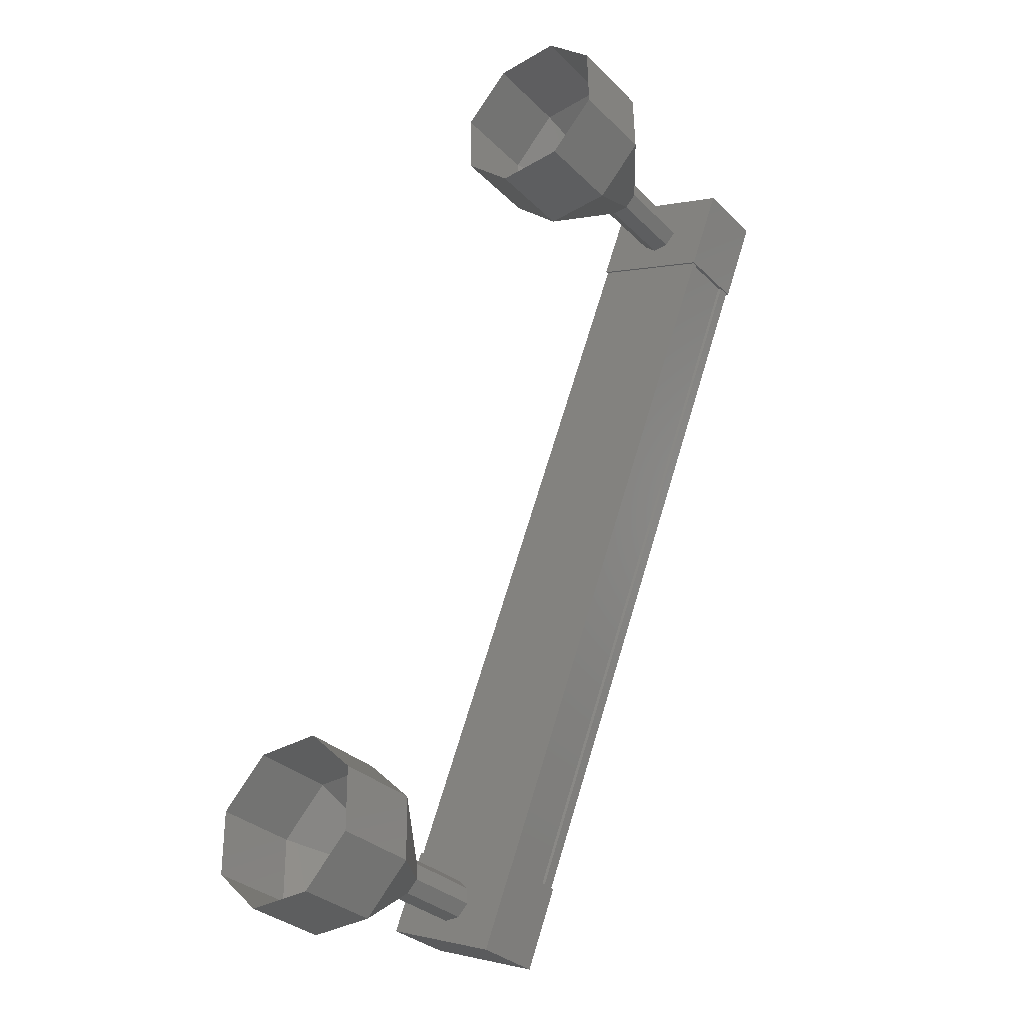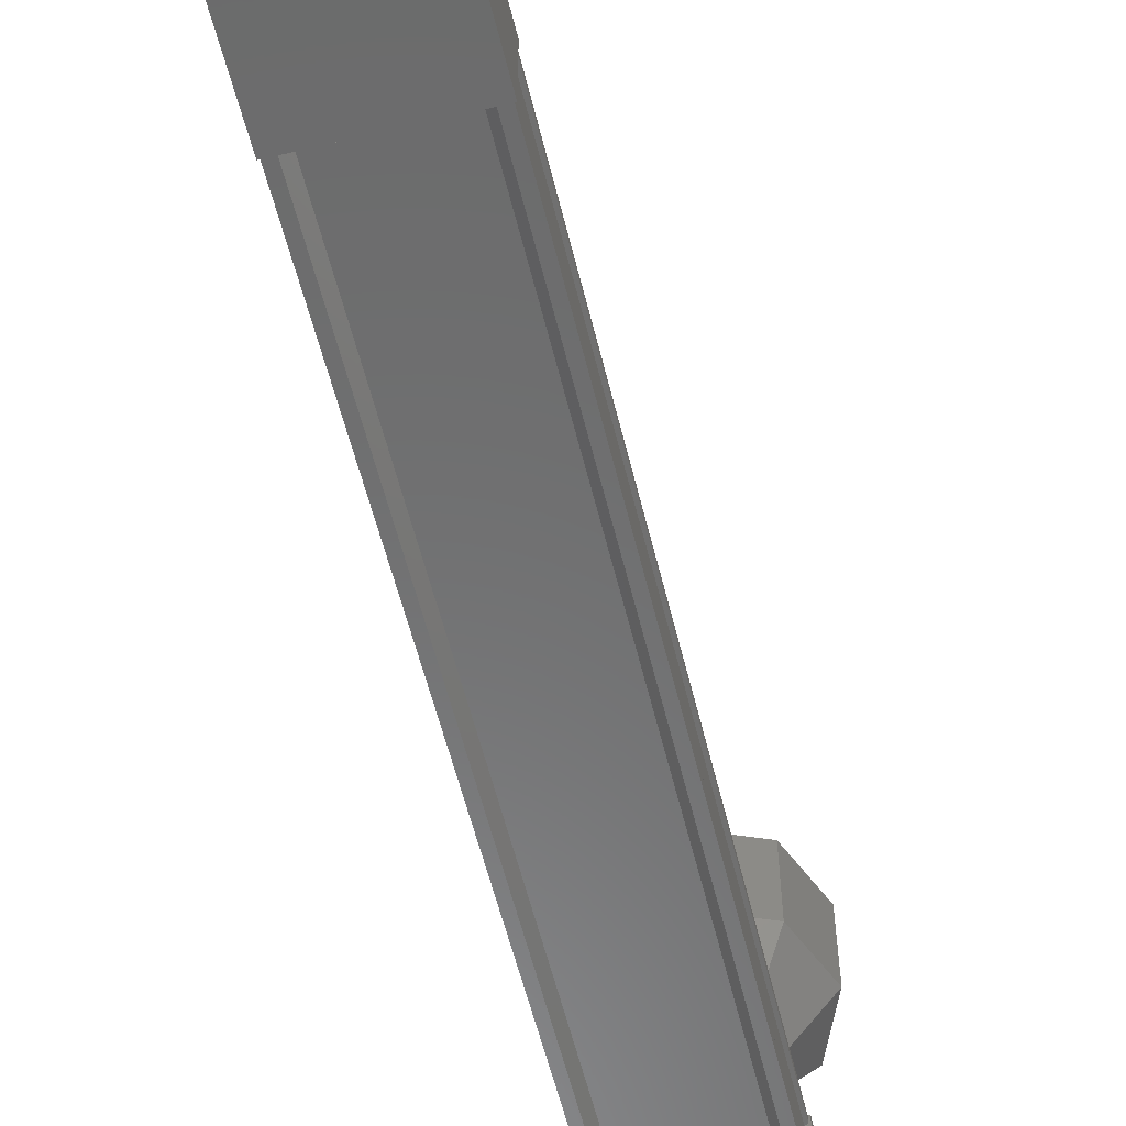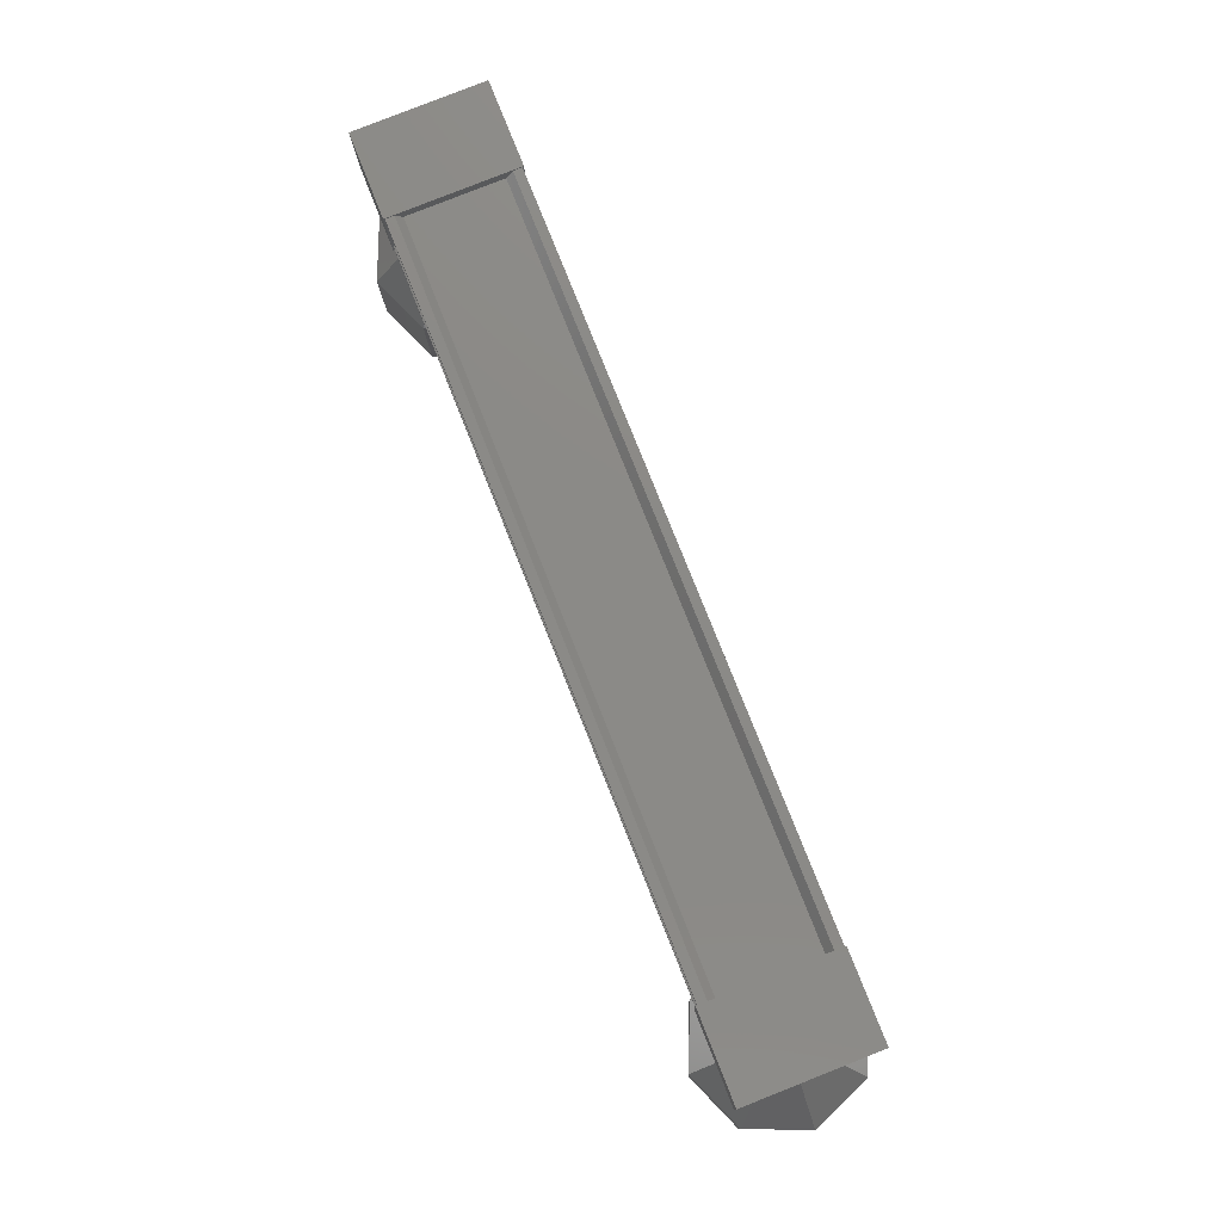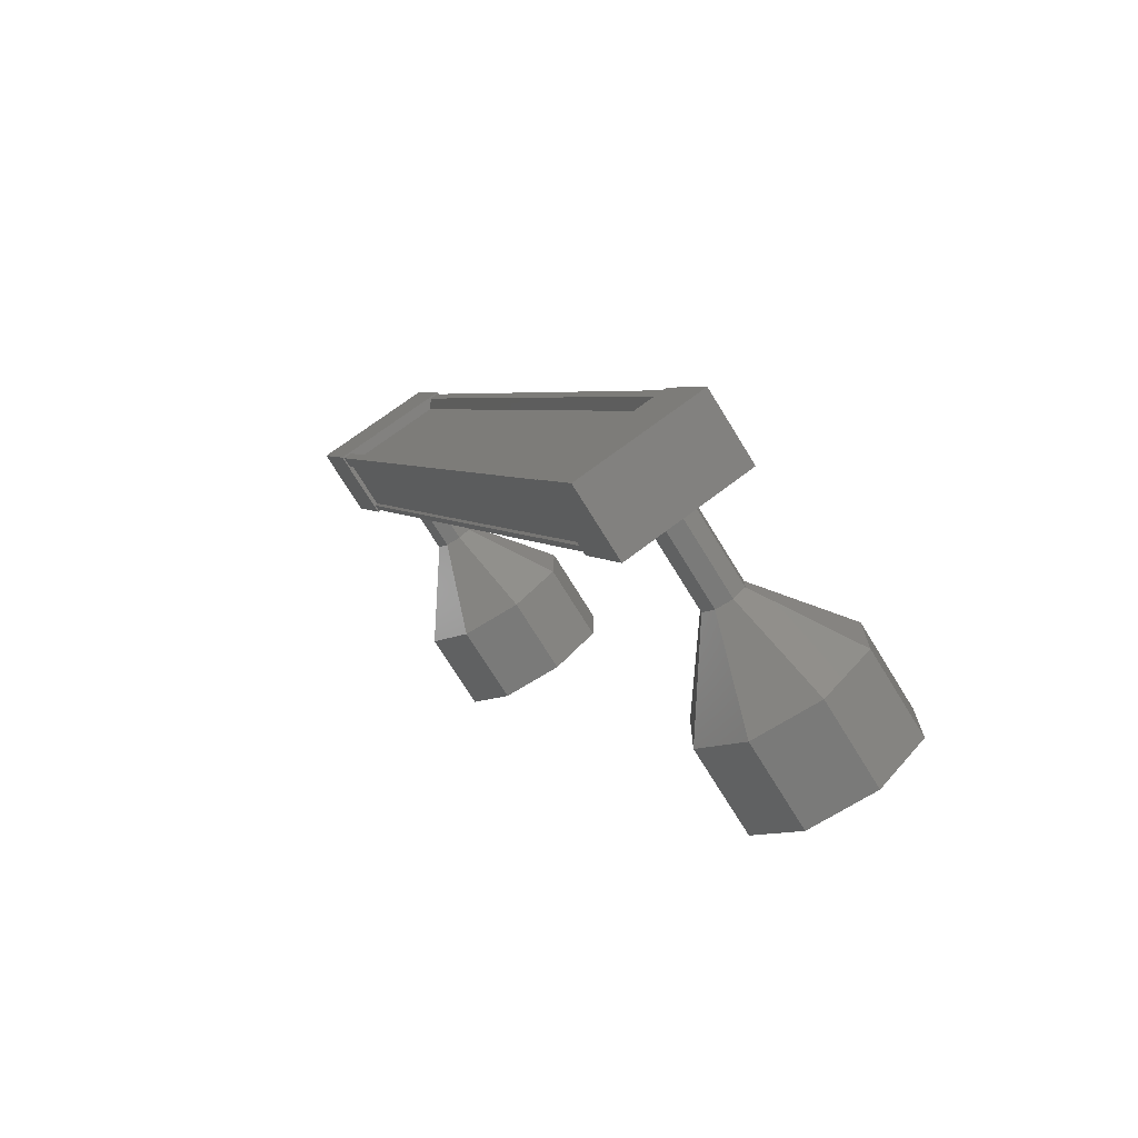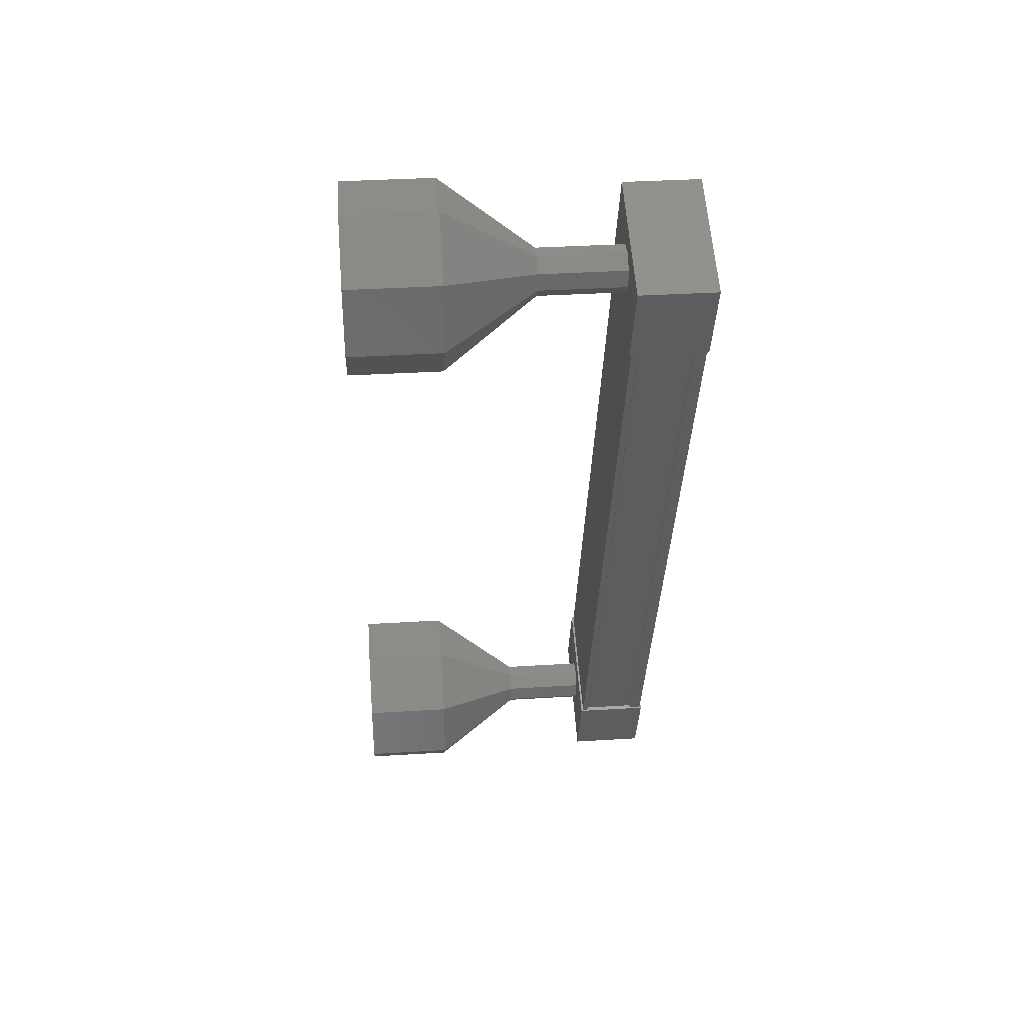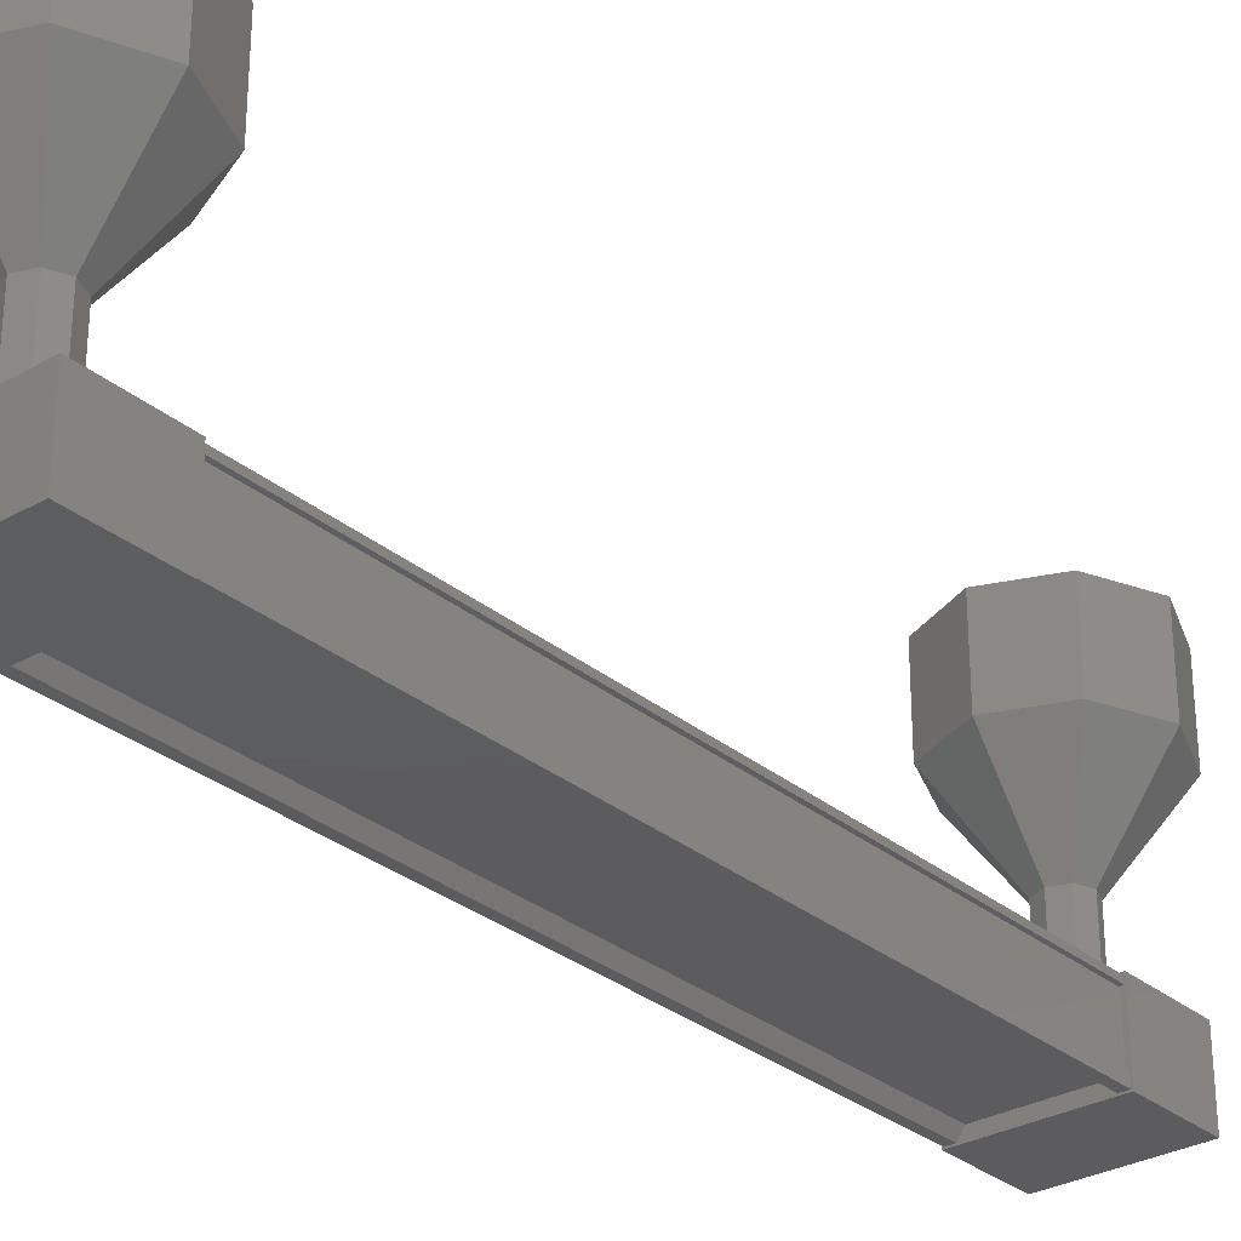
<metadata>
{"format":"stl","ext":"stl","renderer":"f3d","projection":"perspective","resolution":1024,"background":"white","views":[{"elev":-33.1,"azim":37.6,"up":"+Y"},{"elev":-57.7,"azim":172.2,"up":"+Z"},{"elev":-12.4,"azim":-178.6,"up":"+Y"},{"elev":-73.9,"azim":-148.3,"up":"+Y"},{"elev":36.4,"azim":85.4,"up":"+Y"},{"elev":-30.1,"azim":18.6,"up":"+Z"}]}
</metadata>
<code>
# stl→obj: 128 verts, 152 faces
v 512.5 -420.3 -38.8
v 512.6 -420.3 -38.91
v 509.2 -428.9 -38.91
v 509.3 -429 -38.91
v 508.1 -428.5 -38.8
v 508.1 -428.5 -38.91
v 511.4 -419.9 -38.91
v 508 -428.4 -38.91
v 511.3 -419.8 -38.91
v 508 -428.4 -38.18
v 511.3 -419.8 -38.18
v 508 -428.5 -38.19
v 511.4 -419.9 -38.19
v 511.4 -419.9 -38.77
v 509.2 -428.9 -38.8
v 511.5 -419.9 -38.8
v 511.3 -419.8 -38.78
v 508 -428.4 -38.78
v 508 -428.5 -38.77
v 509.1 -429.5 -38.93
v 507.7 -428.9 -38.09
v 507.7 -428.9 -38.93
v 508.1 -428 -38.93
v 509.5 -428.6 -38.93
v 508.1 -428 -38.09
v 509.5 -428.6 -38.09
v 509.1 -429.5 -38.09
v 511.2 -420.3 -38.93
v 512.6 -420.8 -38.93
v 511.2 -420.3 -38.09
v 512.6 -420.8 -38.09
v 512.9 -419.9 -38.09
v 512.9 -419.9 -38.93
v 511.5 -419.3 -38.93
v 511.5 -419.3 -38.09
v 512.7 -420.4 -38.91
v 512.7 -420.4 -38.78
v 509.3 -429 -38.78
v 512.7 -420.4 -38.77
v 509.3 -429 -38.77
v 512.7 -420.4 -38.19
v 509.3 -429 -38.19
v 512.7 -420.4 -38.18
v 509.3 -429 -38.18
v 512.7 -420.4 -38.11
v 509.3 -429 -38.11
v 511.3 -419.8 -38.11
v 508 -428.4 -38.11
v 512.4 -419.1 -36.15
v 512.4 -419.1 -35.15
v 513 -419.7 -36.15
v 513 -419.7 -35.15
v 513 -420.4 -36.15
v 513 -420.4 -35.15
v 512.4 -421 -36.15
v 512.4 -421 -35.15
v 511.7 -421 -36.15
v 511.7 -421 -35.15
v 511.1 -420.5 -36.15
v 511.1 -420.5 -35.15
v 511.1 -419.7 -36.15
v 511.1 -419.7 -35.15
v 511.7 -419.1 -36.15
v 511.7 -419.1 -35.15
v 508.4 -428.9 -37.14
v 508.5 -429 -38.14
v 508.5 -429 -37.14
v 508.7 -429 -38.14
v 508.7 -429 -37.14
v 508.9 -428.9 -38.14
v 508.9 -428.9 -37.14
v 508.9 -428.7 -38.14
v 508.9 -428.7 -37.14
v 508.7 -428.5 -38.14
v 508.7 -428.5 -37.14
v 508.5 -428.5 -38.14
v 508.5 -428.5 -37.14
v 508.4 -428.7 -38.14
v 508.4 -428.7 -37.14
v 508.4 -428.9 -38.14
v 507.7 -429.2 -35.15
v 508.3 -429.7 -36.15
v 508.3 -429.7 -35.15
v 509 -429.7 -36.15
v 509 -429.7 -35.15
v 509.6 -429.1 -36.15
v 509.6 -429.1 -35.15
v 509.5 -428.4 -36.15
v 509.5 -428.4 -35.15
v 509 -427.8 -36.15
v 509 -427.8 -35.15
v 508.2 -427.8 -36.15
v 508.2 -427.8 -35.15
v 507.7 -428.4 -36.15
v 507.7 -428.4 -35.15
v 507.7 -429.2 -36.15
v 508.5 -429 -37.15
v 508.7 -429 -37.15
v 508.9 -428.9 -37.15
v 508.9 -428.7 -37.15
v 508.7 -428.5 -37.15
v 508.5 -428.5 -37.15
v 508.4 -428.7 -37.15
v 508.4 -428.9 -37.15
v 512.1 -419.8 -38.14
v 512.1 -419.8 -37.14
v 512.3 -420 -38.14
v 512.3 -420 -37.14
v 512.3 -420.2 -38.14
v 512.3 -420.2 -37.14
v 512.1 -420.3 -38.14
v 512.1 -420.3 -37.14
v 512 -420.3 -38.14
v 512 -420.3 -37.14
v 511.8 -420.2 -38.14
v 511.8 -420.2 -37.14
v 511.8 -420 -38.14
v 511.8 -420 -37.14
v 511.9 -419.8 -38.14
v 511.9 -419.8 -37.14
v 511.9 -419.8 -37.15
v 512.1 -419.8 -37.15
v 512.3 -420 -37.15
v 512.3 -420.2 -37.15
v 512.1 -420.3 -37.15
v 512 -420.3 -37.15
v 511.8 -420.2 -37.15
v 511.8 -420 -37.15
f 1 2 3
f 3 2 4
f 5 6 7
f 7 6 8
f 8 9 7
f 10 11 12
f 12 11 13
f 13 14 12
f 3 15 1
f 1 15 5
f 5 16 1
f 7 16 5
f 9 8 17
f 17 8 18
f 18 14 17
f 19 14 18
f 12 14 19
f 20 21 22
f 22 21 23
f 23 24 22
f 25 24 23
f 26 24 25
f 25 21 26
f 26 21 27
f 27 21 20
f 20 24 27
f 22 24 20
f 28 29 30
f 30 29 31
f 31 32 30
f 29 32 31
f 33 32 29
f 29 34 33
f 33 34 32
f 32 34 35
f 35 30 32
f 34 30 35
f 28 30 34
f 34 29 28
f 2 36 4
f 4 36 37
f 37 38 4
f 39 38 37
f 40 38 39
f 39 41 40
f 40 41 42
f 42 41 43
f 43 44 42
f 45 44 43
f 46 44 45
f 45 47 46
f 46 47 48
f 48 47 10
f 25 23 21
f 24 26 27
f 47 11 10
f 49 50 51
f 51 50 52
f 52 53 51
f 54 53 52
f 55 53 54
f 54 56 55
f 55 56 57
f 57 56 58
f 58 59 57
f 60 59 58
f 61 59 60
f 60 62 61
f 61 62 63
f 63 62 64
f 64 49 63
f 50 49 64
f 65 66 67
f 67 66 68
f 68 69 67
f 70 69 68
f 71 69 70
f 70 72 71
f 71 72 73
f 73 72 74
f 74 75 73
f 76 75 74
f 77 75 76
f 76 78 77
f 77 78 79
f 79 78 80
f 80 65 79
f 66 65 80
f 81 82 83
f 83 82 84
f 84 85 83
f 86 85 84
f 87 85 86
f 86 88 87
f 87 88 89
f 89 88 90
f 90 91 89
f 92 91 90
f 93 91 92
f 92 94 93
f 93 94 95
f 95 94 96
f 96 81 95
f 82 81 96
f 96 97 82
f 82 97 98
f 98 84 82
f 99 84 98
f 86 84 99
f 99 100 86
f 86 100 88
f 88 100 101
f 101 90 88
f 102 90 101
f 92 90 102
f 102 103 92
f 92 103 94
f 94 103 104
f 104 96 94
f 97 96 104
f 105 106 107
f 107 106 108
f 108 109 107
f 110 109 108
f 111 109 110
f 110 112 111
f 111 112 113
f 113 112 114
f 114 115 113
f 116 115 114
f 117 115 116
f 116 118 117
f 117 118 119
f 119 118 120
f 120 105 119
f 106 105 120
f 121 63 122
f 122 63 49
f 49 123 122
f 51 123 49
f 124 123 51
f 51 53 124
f 124 53 125
f 125 53 55
f 55 126 125
f 57 126 55
f 127 126 57
f 57 59 127
f 127 59 128
f 128 59 61
f 61 121 128
f 63 121 61

</code>
